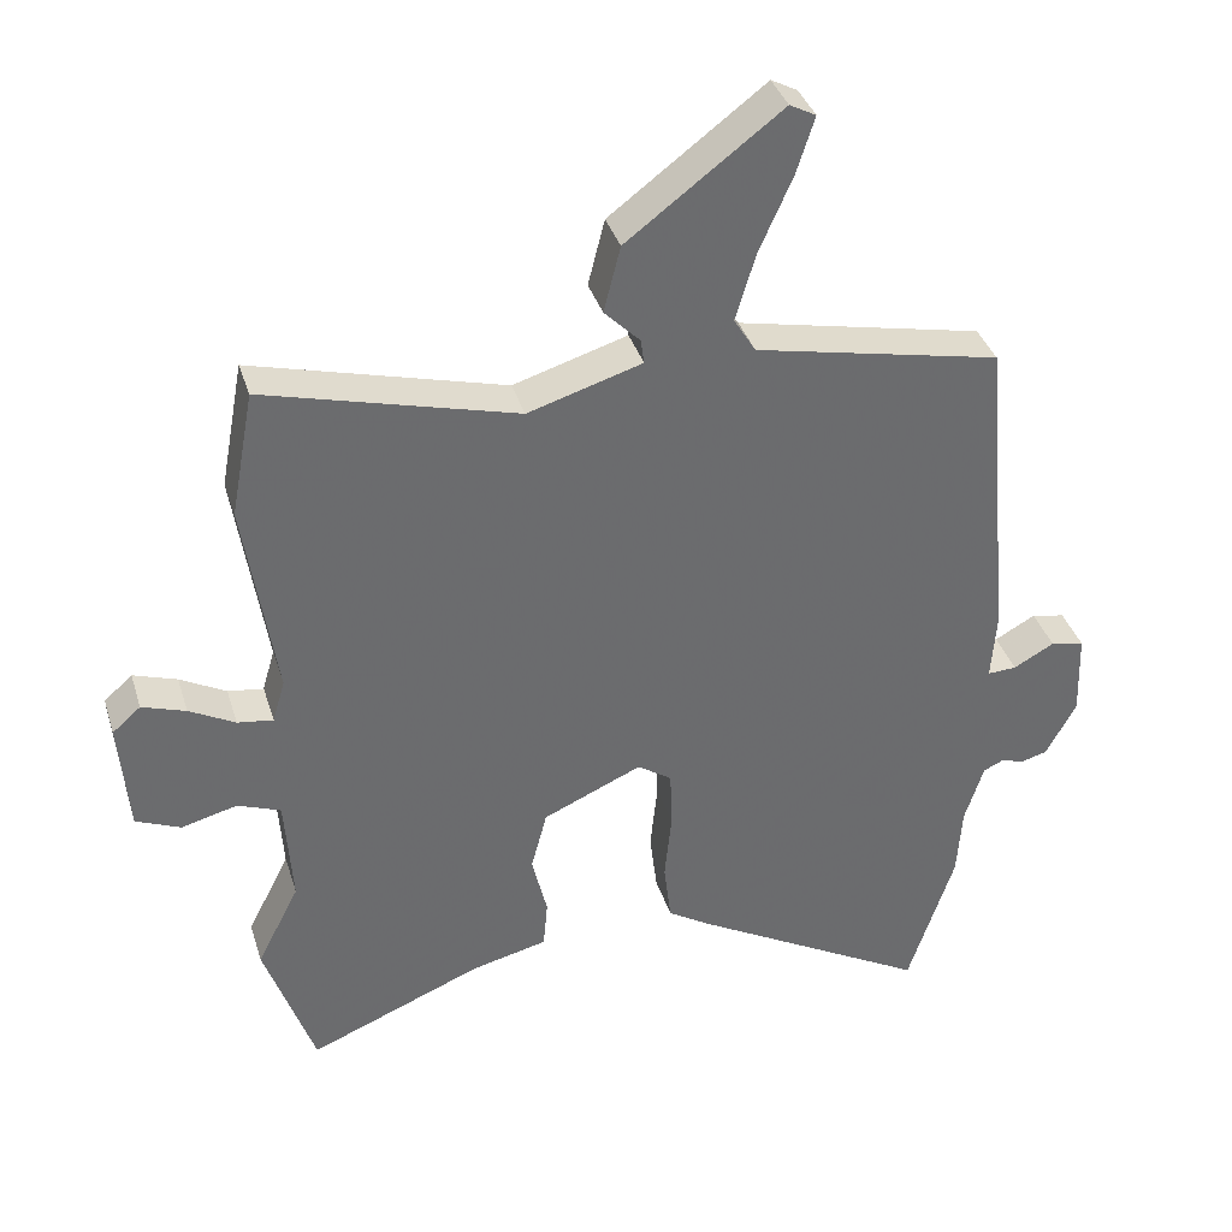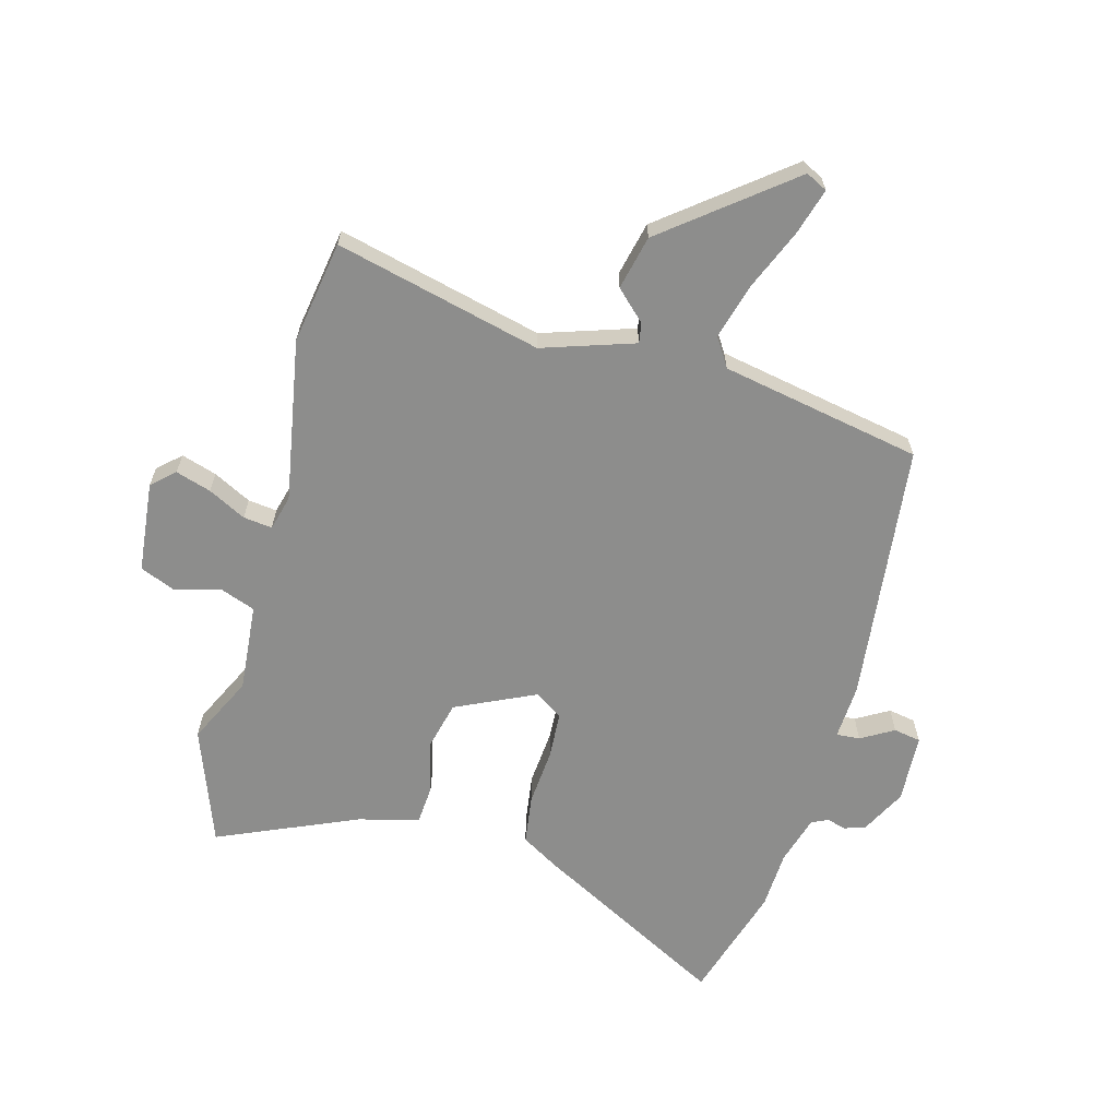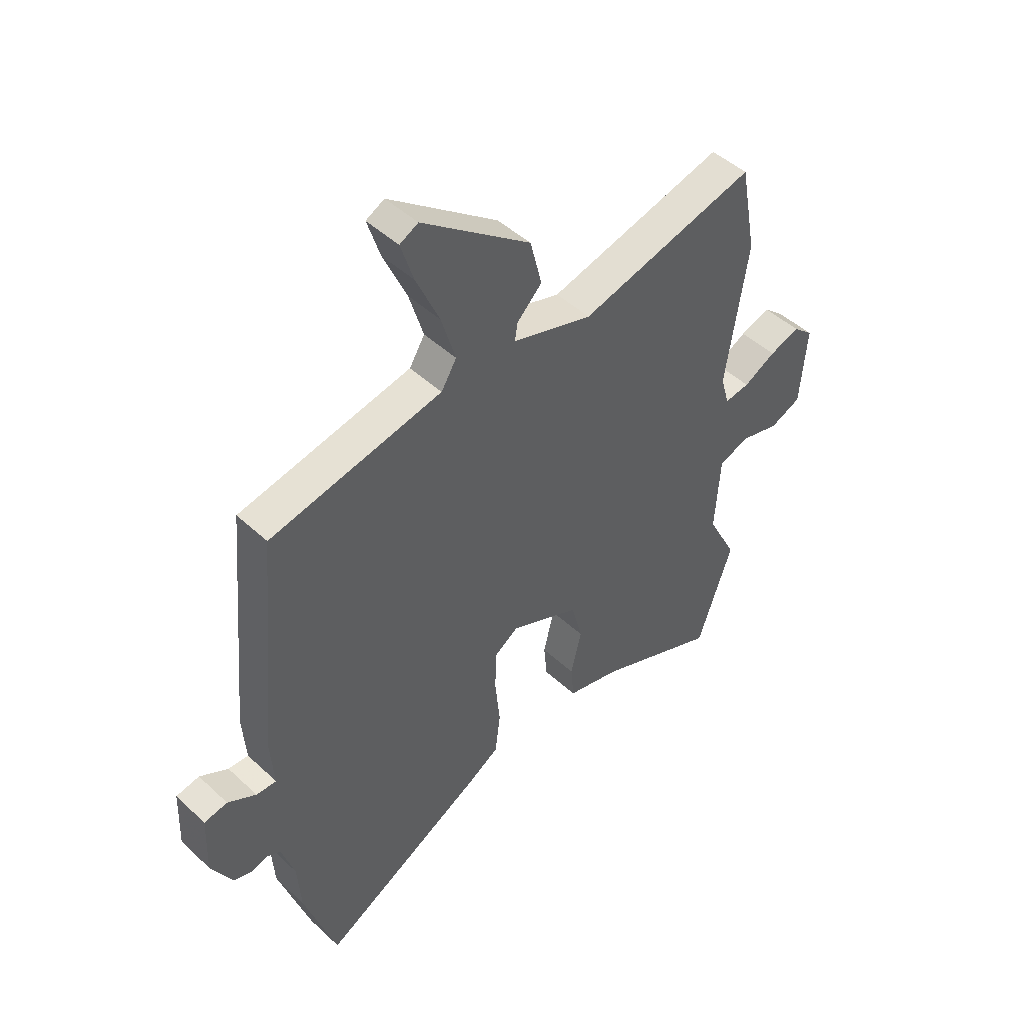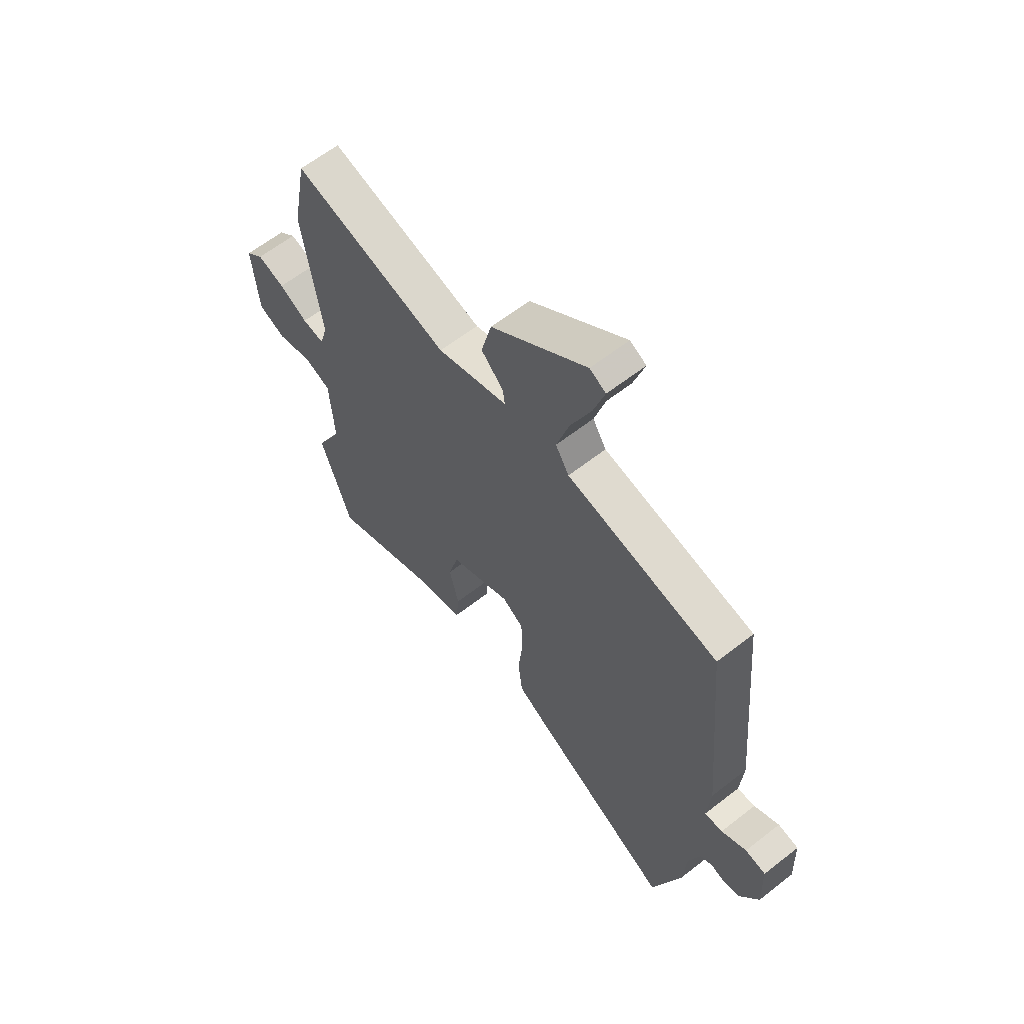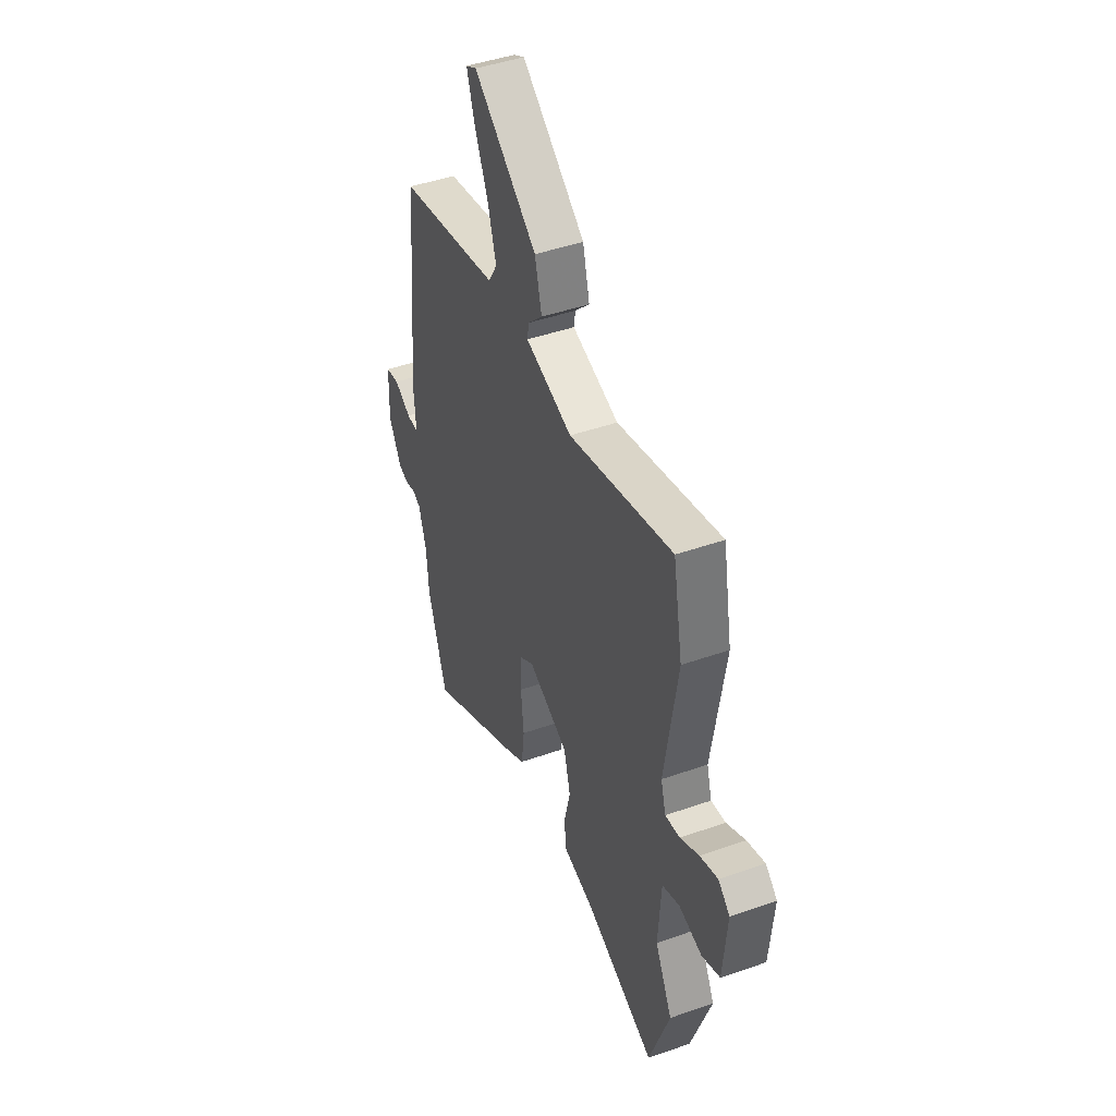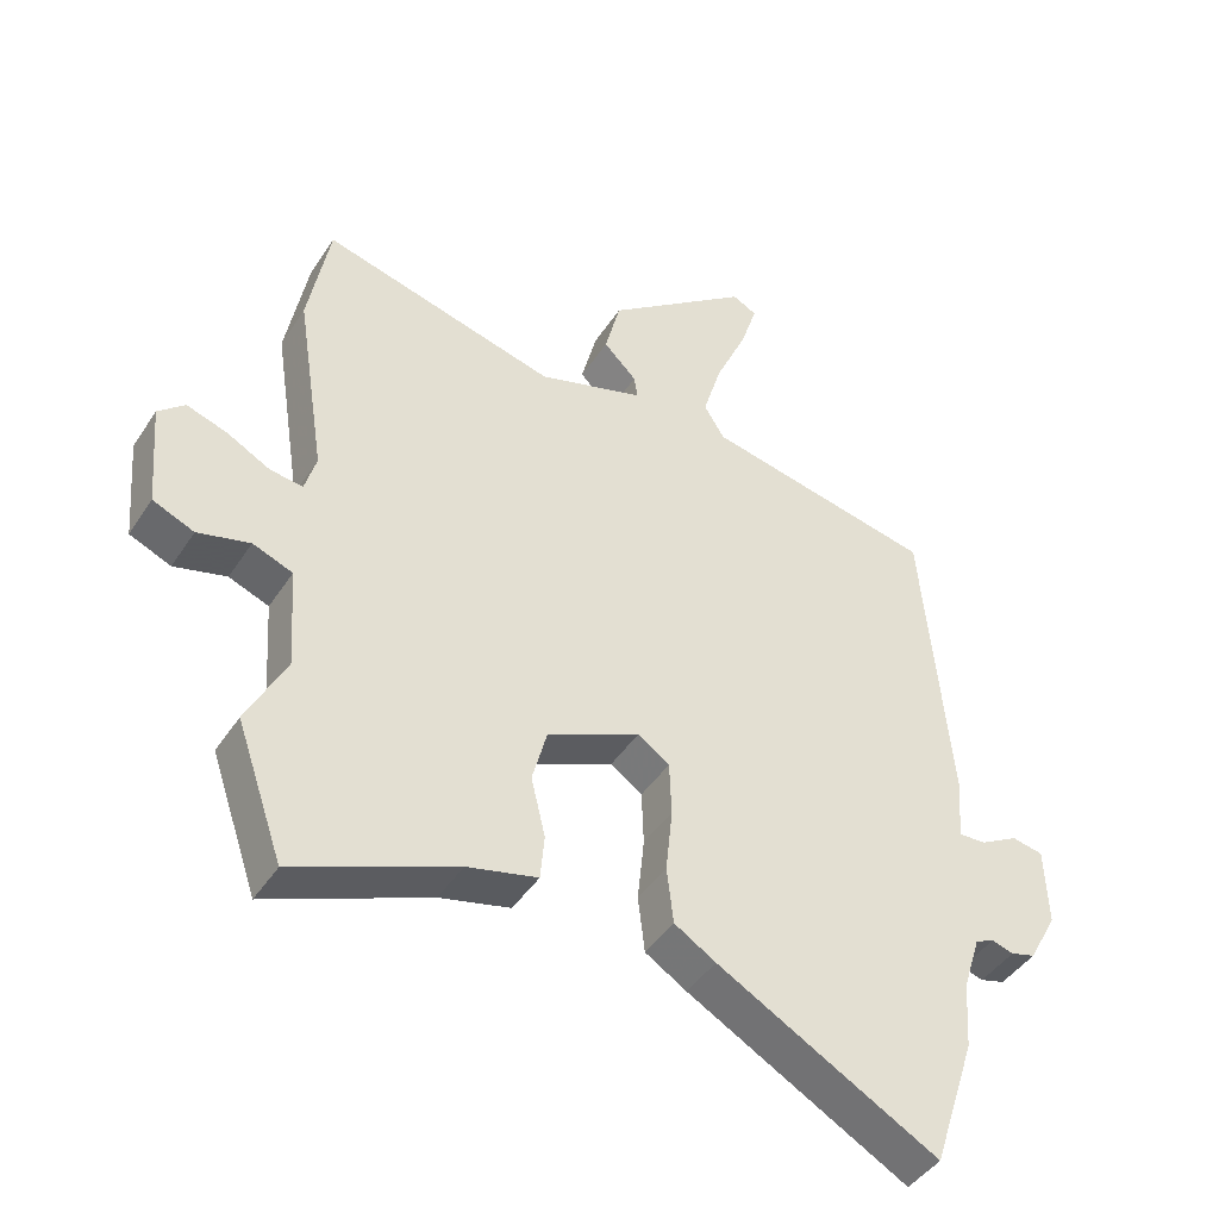
<metadata>
{"format":"obj","ext":"obj","renderer":"f3d","projection":"perspective","resolution":1024,"background":"white","views":[{"elev":36.8,"azim":-16.5,"up":"+Z"},{"elev":-64.5,"azim":-14.1,"up":"+Y"},{"elev":46.7,"azim":136.5,"up":"+Z"},{"elev":62.0,"azim":51.5,"up":"+Z"},{"elev":45.2,"azim":-112.1,"up":"+Z"},{"elev":-43.7,"azim":-30.7,"up":"+Z"}]}
</metadata>
<code>
v -0.475 0.07 -0.571
v -0.544 0.07 -0.372
v -0.486 0.07 -0.258
v -0.496 0.07 -0.108
v -0.555 0.07 -0.085
v -0.632 0.07 -0.105
v -0.693 0.07 -0.079
v -0.706 0.07 0.076
v -0.667 0.07 0.11
v -0.607 0.07 0.09
v -0.544 0.07 0.056
v -0.495 0.07 0.049
v -0.478 0.07 0.108
v -0.521 0.07 0.385
v -0.489 0.07 0.558
v -0.142 0.07 0.466
v 0.015 0.07 0.514
v 0.01 0.07 0.548
v -0.039 0.07 0.597
v -0.016 0.07 0.688
v 0.197 0.07 0.849
v 0.233 0.07 0.83
v 0.208 0.07 0.752
v 0.162 0.07 0.649
v 0.134 0.07 0.556
v 0.164 0.07 0.507
v 0.503 0.07 0.436
v 0.543 0.07 -0.008
v 0.536 0.07 -0.101
v 0.576 0.07 -0.099
v 0.632 0.07 -0.068
v 0.678 0.07 -0.077
v 0.682 0.07 -0.194
v 0.64 0.07 -0.271
v 0.604 0.07 -0.281
v 0.572 0.07 -0.271
v 0.544 0.07 -0.284
v 0.518 0.07 -0.366
v 0.511 0.07 -0.466
v 0.447 0.07 -0.662
v 0.122 0.07 -0.48
v 0.061 0.07 -0.442
v 0.051 0.07 -0.359
v 0.061 0.07 -0.263
v 0.058 0.07 -0.183
v 0.011 0.07 -0.151
v -0.125 0.07 -0.211
v -0.147 0.07 -0.294
v -0.126 0.07 -0.381
v -0.132 0.07 -0.448
v -0.236 0.07 -0.473
v -0.475 0 -0.571
v -0.544 0 -0.372
v -0.486 0 -0.258
v -0.496 0 -0.108
v -0.555 0 -0.085
v -0.632 0 -0.105
v -0.693 0 -0.079
v -0.706 0 0.076
v -0.667 0 0.11
v -0.607 0 0.09
v -0.544 0 0.056
v -0.495 0 0.049
v -0.478 0 0.108
v -0.521 0 0.385
v -0.489 0 0.558
v -0.142 0 0.466
v 0.015 0 0.514
v 0.01 0 0.548
v -0.039 0 0.597
v -0.016 0 0.688
v 0.197 0 0.849
v 0.233 0 0.83
v 0.208 0 0.752
v 0.162 0 0.649
v 0.134 0 0.556
v 0.164 0 0.507
v 0.503 0 0.436
v 0.543 0 -0.008
v 0.536 0 -0.101
v 0.576 0 -0.099
v 0.632 0 -0.068
v 0.678 0 -0.077
v 0.682 0 -0.194
v 0.64 0 -0.271
v 0.604 0 -0.281
v 0.572 0 -0.271
v 0.544 0 -0.284
v 0.518 0 -0.366
v 0.511 0 -0.466
v 0.447 0 -0.662
v 0.122 0 -0.48
v 0.061 0 -0.442
v 0.051 0 -0.359
v 0.061 0 -0.263
v 0.058 0 -0.183
v 0.011 0 -0.151
v -0.125 0 -0.211
v -0.147 0 -0.294
v -0.126 0 -0.381
v -0.132 0 -0.448
v -0.236 0 -0.473
f 48 49 50 51
f 1 2 3
f 51 1 3
f 48 51 3
f 47 48 3
f 46 47 3 4
f 42 43 44
f 41 42 44
f 40 41 44
f 39 40 44
f 38 39 44
f 37 38 44 45
f 36 37 45 46
f 34 35 36
f 33 34 36
f 32 33 36
f 31 32 36
f 30 31 36
f 29 30 36 46
f 46 4 5
f 29 46 5
f 28 29 5
f 27 28 5
f 26 27 5
f 22 23 24
f 21 22 24
f 20 21 24
f 19 20 24
f 18 19 24
f 17 18 24 25
f 13 14 15 16
f 12 13 16 17
f 9 10 11
f 8 9 11
f 7 8 11
f 6 7 11
f 5 6 11
f 5 11 12
f 17 25 26
f 12 17 26
f 5 12 26
f 102 101 100 99
f 54 53 52
f 54 52 102
f 54 102 99
f 54 99 98
f 55 54 98 97
f 95 94 93
f 95 93 92
f 95 92 91
f 95 91 90
f 95 90 89
f 96 95 89 88
f 97 96 88 87
f 87 86 85
f 87 85 84
f 87 84 83
f 87 83 82
f 87 82 81
f 97 87 81 80
f 56 55 97
f 56 97 80
f 56 80 79
f 56 79 78
f 56 78 77
f 75 74 73
f 75 73 72
f 75 72 71
f 75 71 70
f 75 70 69
f 76 75 69 68
f 67 66 65 64
f 68 67 64 63
f 62 61 60
f 62 60 59
f 62 59 58
f 62 58 57
f 62 57 56
f 63 62 56
f 77 76 68
f 77 68 63
f 77 63 56
f 1 52 53 2
f 2 53 54 3
f 3 54 55 4
f 4 55 56 5
f 5 56 57 6
f 6 57 58 7
f 7 58 59 8
f 8 59 60 9
f 9 60 61 10
f 10 61 62 11
f 11 62 63 12
f 12 63 64 13
f 13 64 65 14
f 14 65 66 15
f 15 66 67 16
f 16 67 68 17
f 17 68 69 18
f 18 69 70 19
f 19 70 71 20
f 20 71 72 21
f 21 72 73 22
f 22 73 74 23
f 23 74 75 24
f 24 75 76 25
f 25 76 77 26
f 26 77 78 27
f 27 78 79 28
f 28 79 80 29
f 29 80 81 30
f 30 81 82 31
f 31 82 83 32
f 32 83 84 33
f 33 84 85 34
f 34 85 86 35
f 35 86 87 36
f 36 87 88 37
f 37 88 89 38
f 38 89 90 39
f 39 90 91 40
f 40 91 92 41
f 41 92 93 42
f 42 93 94 43
f 43 94 95 44
f 44 95 96 45
f 45 96 97 46
f 46 97 98 47
f 47 98 99 48
f 48 99 100 49
f 49 100 101 50
f 50 101 102 51
f 51 102 52 1

</code>
